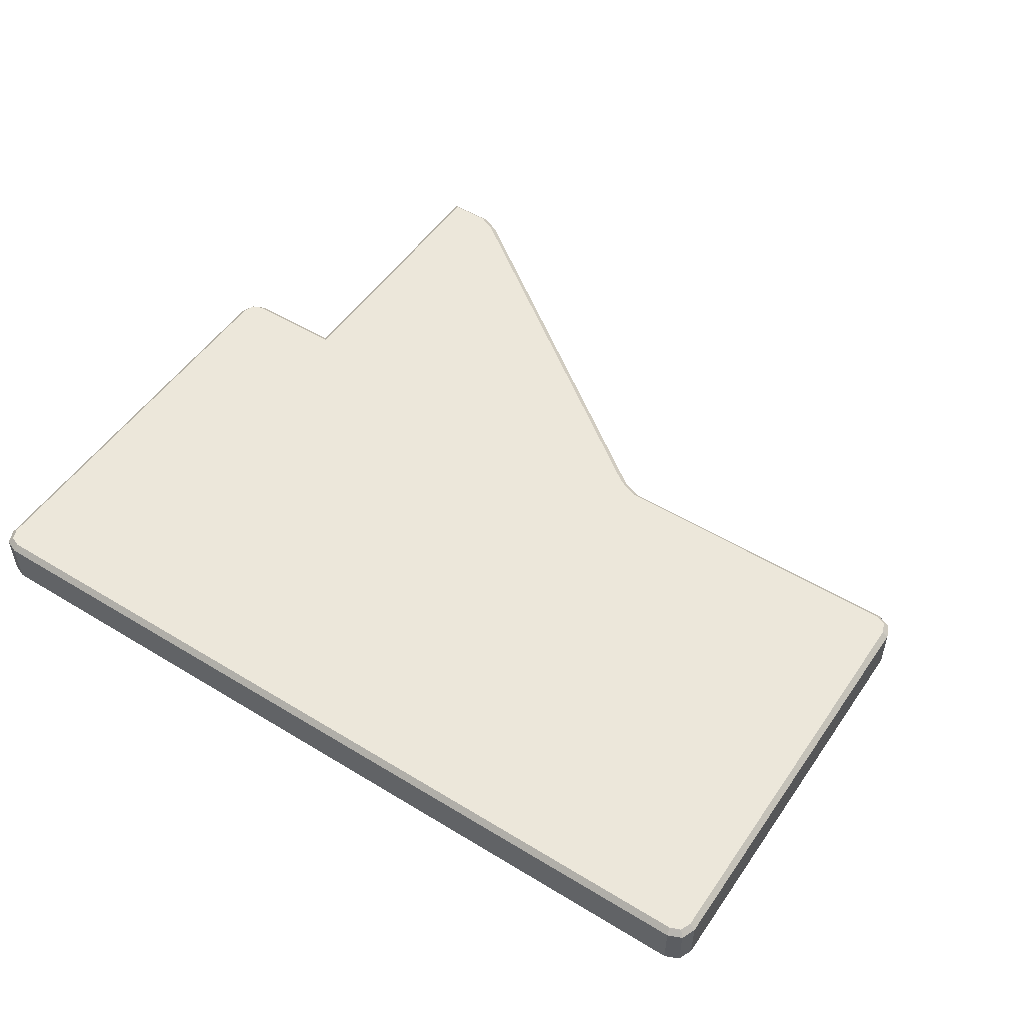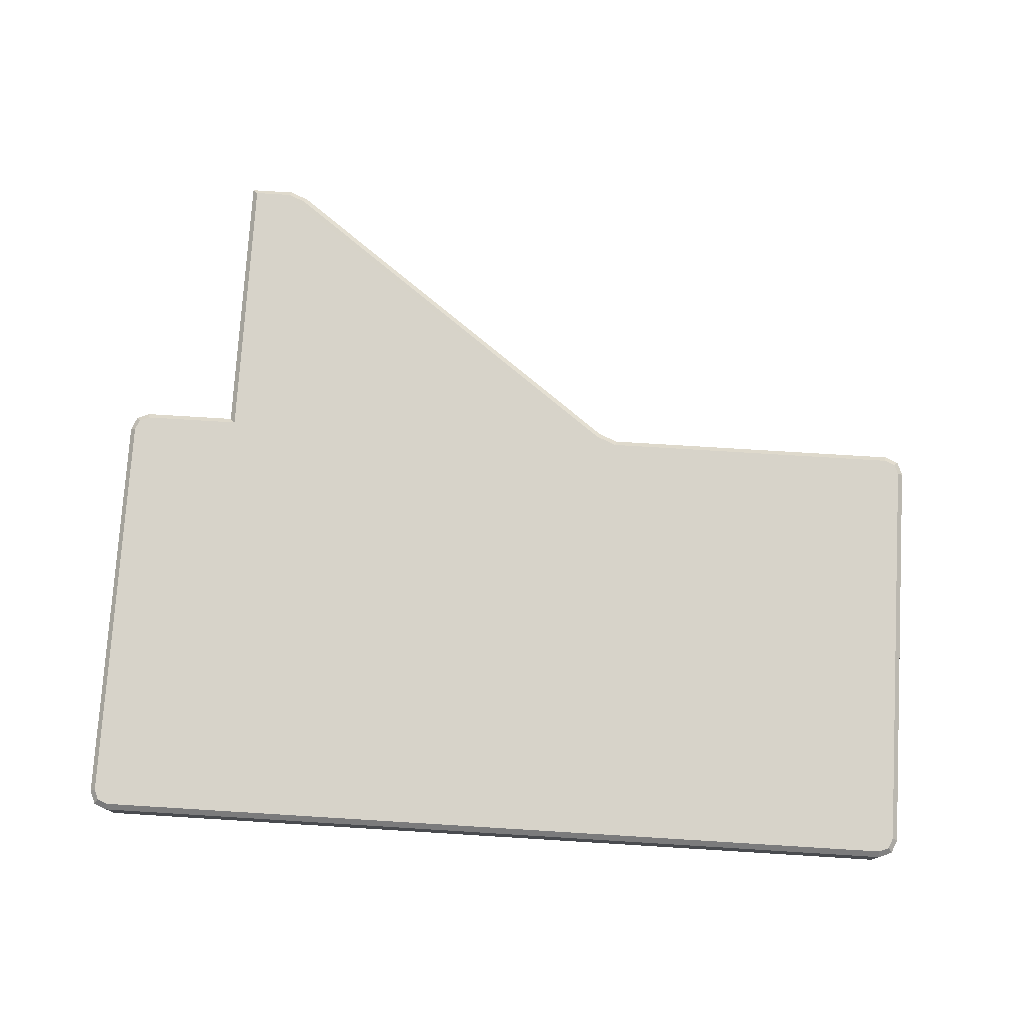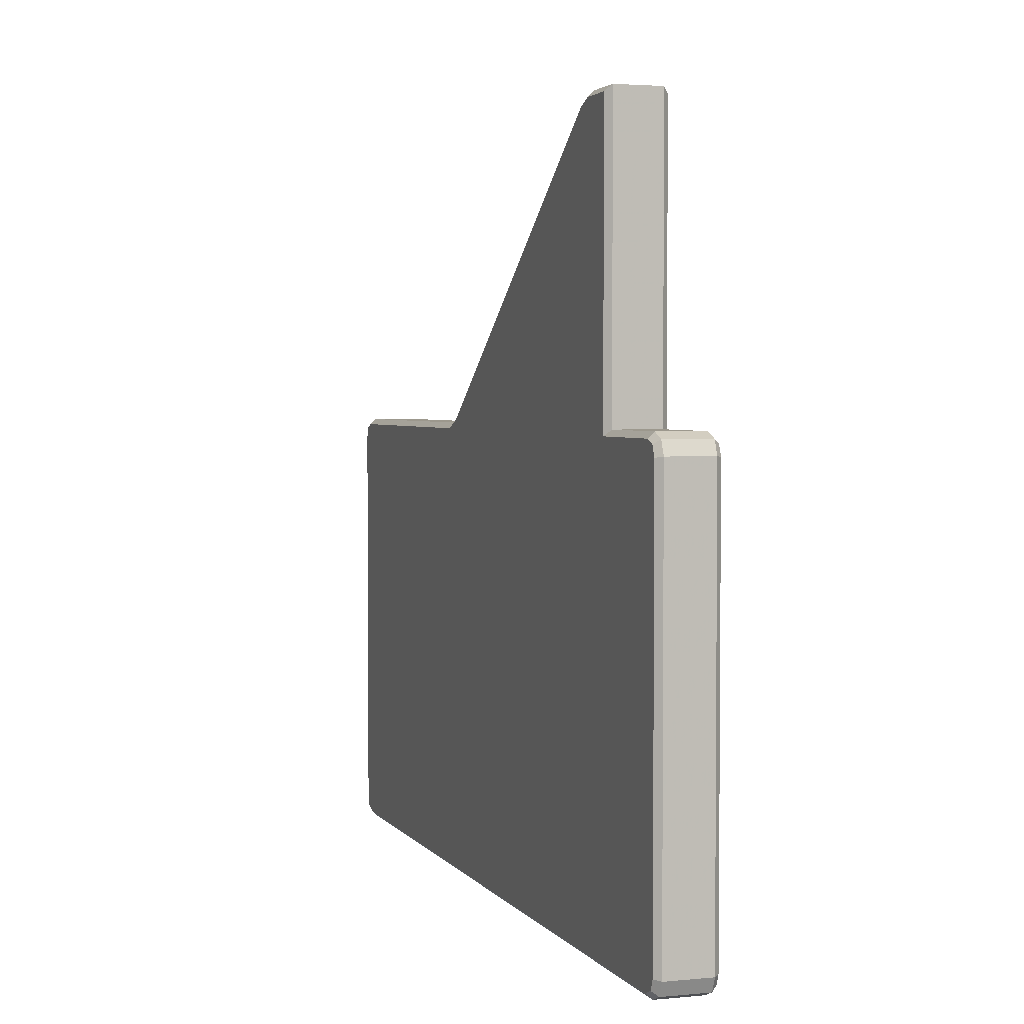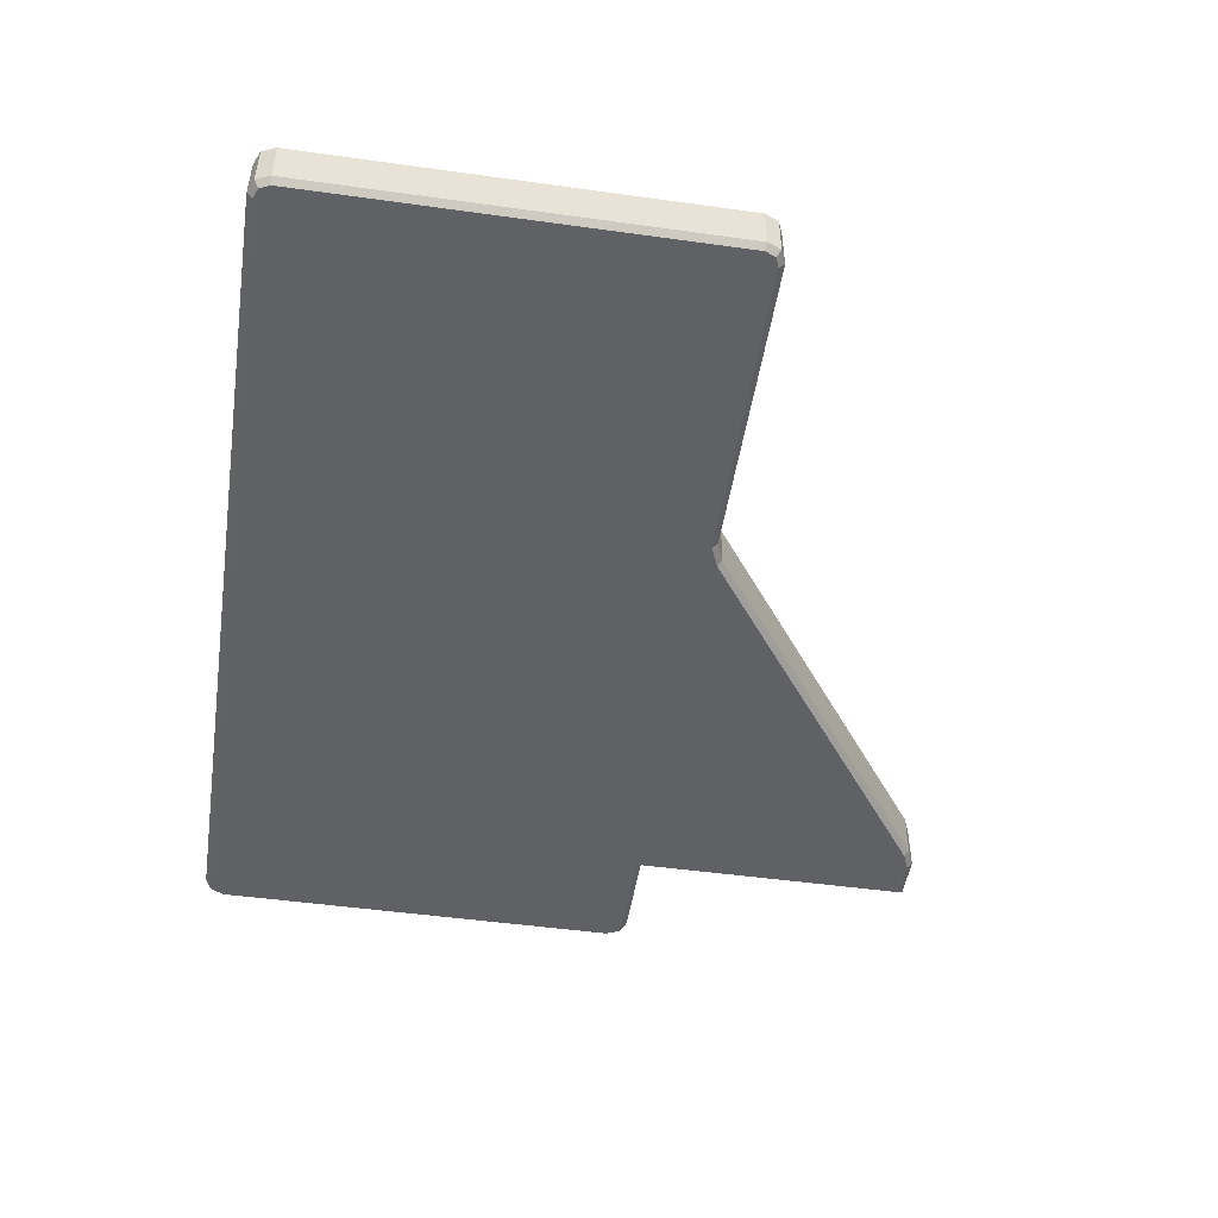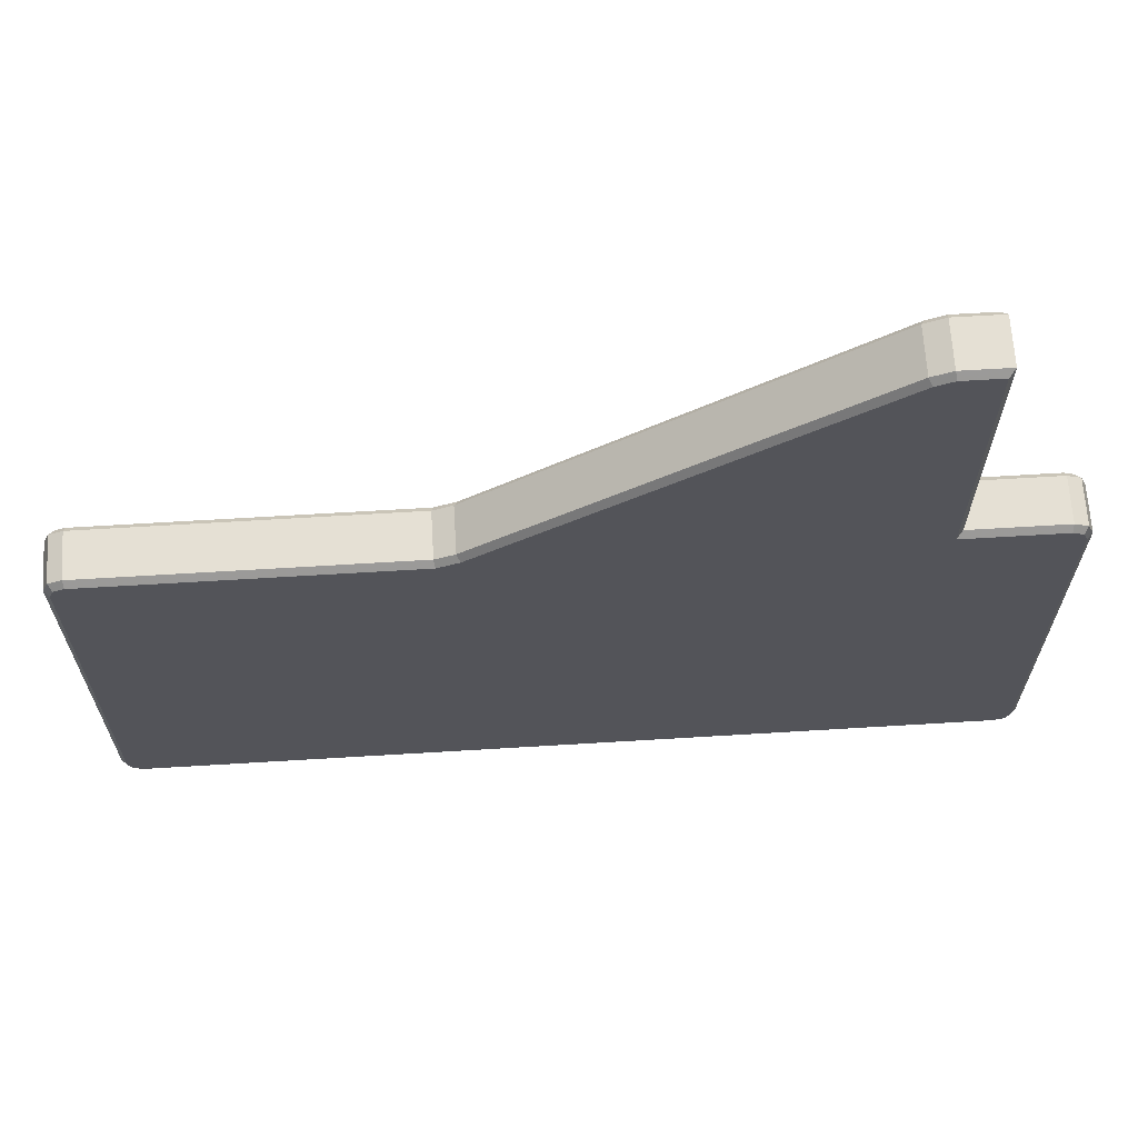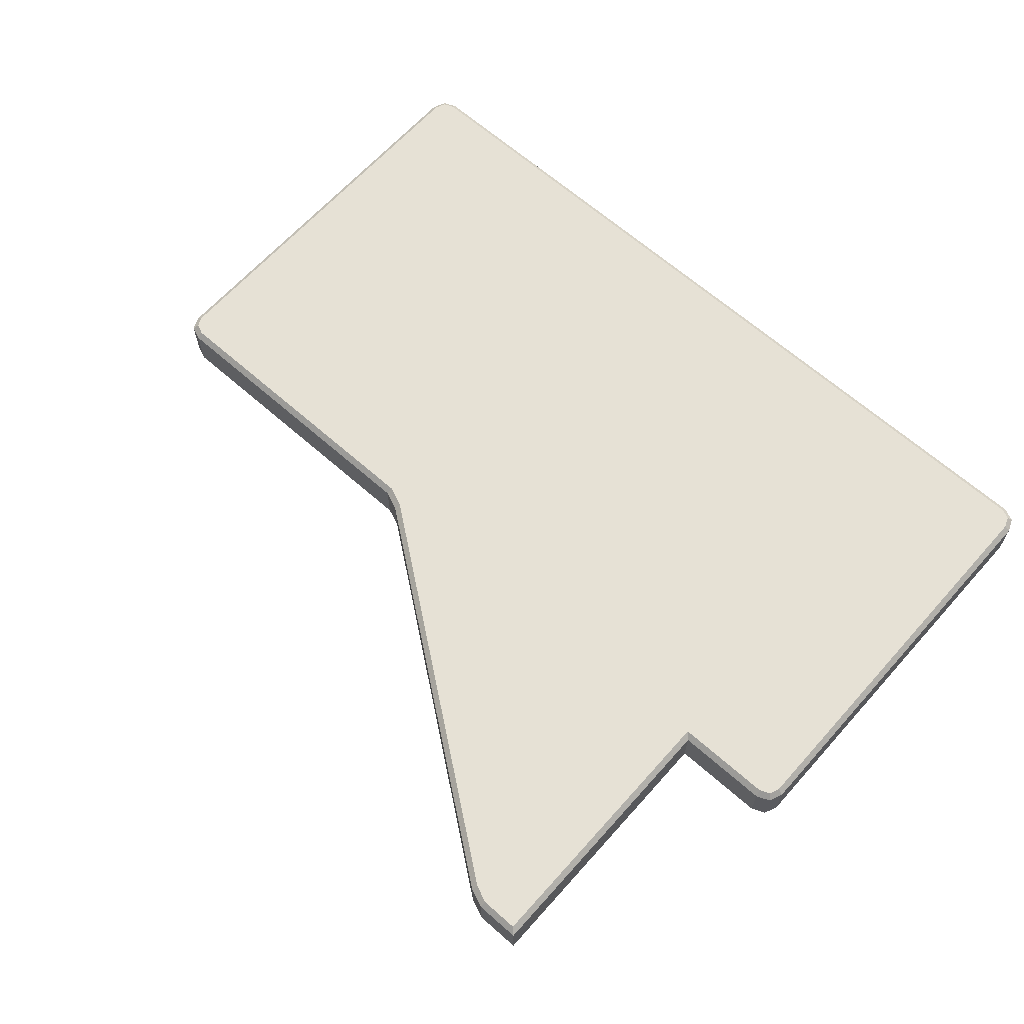
<metadata>
{"format":"obj","ext":"obj","renderer":"f3d","projection":"perspective","resolution":1024,"background":"white","views":[{"elev":51.6,"azim":-146.5,"up":"+Y"},{"elev":76.3,"azim":-176.5,"up":"+Y"},{"elev":3.0,"azim":71.6,"up":"+Z"},{"elev":-48.9,"azim":-98.8,"up":"+Y"},{"elev":65.8,"azim":-3.5,"up":"+Z"},{"elev":64.6,"azim":41.7,"up":"+Y"}]}
</metadata>
<code>
v -0.08525 -0.001 0.0065
v -0.08265 0 0.0065
v -0.02805 0 0.0065
v -0.02427 0 0.008066
v 0.0394 0 0.05524
v 0.04245 0 0.0565
v 0.04925 0 0.0565
v 0.04925 0 0.0065
v 0.06665 0 0.0065
v 0.06849 0 0.005735
v 0.06925 0 0.0039
v 0.06925 0 -0.0689
v 0.06849 0 -0.07074
v 0.06665 0 -0.0715
v -0.08265 0 -0.0715
v -0.08449 0 -0.07074
v -0.08525 0 -0.0689
v -0.08625 -0.001 0.0041
v -0.08525 -0.009 0.0065
v -0.08285 -0.009 0.0075
v -0.02825 -0.009 0.0075
v -0.02484 -0.009 0.008914
v 0.03884 -0.009 0.05609
v 0.04225 -0.009 0.0575
v 0.05025 -0.009 0.0575
v 0.05025 -0.009 0.0075
v 0.06685 -0.009 0.0075
v 0.06925 -0.009 0.0065
v 0.07025 -0.009 0.0041
v 0.07025 -0.009 -0.0691
v 0.06925 -0.009 -0.0715
v 0.06685 -0.009 -0.0725
v -0.08285 -0.009 -0.0725
v -0.08525 -0.009 -0.0715
v -0.08625 -0.009 -0.0691
v -0.08625 -0.009 0.0041
v -0.08449 0 0.005735
v -0.08285 -0.001 0.0075
v -0.02825 -0.001 0.0075
v -0.02484 -0.001 0.008914
v 0.03884 -0.001 0.05609
v 0.04225 -0.001 0.0575
v 0.05025 -0.001 0.0575
v 0.05025 -0.001 0.0075
v 0.06685 -0.001 0.0075
v 0.06925 -0.001 0.0065
v 0.07025 -0.001 0.0041
v 0.07025 -0.001 -0.0691
v 0.06925 -0.001 -0.0715
v 0.06685 -0.001 -0.0725
v -0.08285 -0.001 -0.0725
v -0.08525 -0.001 -0.0715
v -0.08625 -0.001 -0.0691
v -0.08525 0 0.0039
v -0.08449 -0.01 0.005735
v -0.08265 -0.01 0.0065
v -0.02805 -0.01 0.0065
v -0.02427 -0.01 0.008066
v 0.0394 -0.01 0.05524
v 0.04245 -0.01 0.0565
v 0.04925 -0.01 0.0565
v 0.04925 -0.01 0.0065
v 0.06665 -0.01 0.0065
v 0.06849 -0.01 0.005735
v 0.06925 -0.01 0.0039
v 0.06925 -0.01 -0.0689
v 0.06849 -0.01 -0.07074
v 0.06665 -0.01 -0.0715
v -0.08265 -0.01 -0.0715
v -0.08449 -0.01 -0.07074
v -0.08525 -0.01 -0.0689
v -0.08525 -0.01 0.0039
v -0.08245 0 0.0055
v -0.08372 0 0.004971
v -0.08425 0 0.0037
v -0.08425 0 -0.0687
v -0.08372 0 -0.06997
v -0.08245 0 -0.0705
v 0.06645 0 -0.0705
v 0.06772 0 -0.06997
v 0.06825 0 -0.0687
v 0.06825 0 0.0037
v 0.06772 0 0.004971
v 0.06645 0 0.0055
v 0.04825 0 0.0055
v 0.04825 0 0.0555
v 0.04265 0 0.0555
v 0.03997 -3.241e-06 0.05439
v -0.0237 0 0.007219
v -0.02785 0 0.0055
v -0.08372 -0.01 0.004971
v -0.08245 -0.01 0.0055
v -0.02785 -0.01 0.0055
v -0.0237 -0.01 0.007219
v 0.03997 -0.01 0.05439
v 0.04265 -0.01 0.0555
v 0.04825 -0.01 0.0555
v 0.04825 -0.01 0.0055
v 0.06645 -0.01 0.0055
v 0.06772 -0.01 0.004971
v 0.06825 -0.01 0.0037
v 0.06825 -0.01 -0.0687
v 0.06772 -0.01 -0.06997
v 0.06645 -0.01 -0.0705
v -0.08245 -0.01 -0.0705
v -0.08372 -0.01 -0.06997
v -0.08425 -0.01 -0.0687
v -0.08425 -0.01 0.0037
f 20 19 1
f 1 38 20
f 21 20 38
f 38 39 21
f 22 21 39
f 39 40 22
f 23 22 40
f 40 41 23
f 24 23 41
f 41 42 24
f 25 24 42
f 42 43 25
f 26 25 43
f 43 44 26
f 27 26 44
f 44 45 27
f 28 27 45
f 45 46 28
f 29 28 46
f 46 47 29
f 30 29 47
f 47 48 30
f 31 30 48
f 48 49 31
f 32 31 49
f 49 50 32
f 33 32 50
f 50 51 33
f 34 33 51
f 51 52 34
f 35 34 52
f 52 53 35
f 36 35 53
f 53 18 36
f 19 36 18
f 18 1 19
f 79 80 81
f 79 81 82
f 79 82 83
f 79 83 84
f 79 84 85
f 85 86 87
f 85 87 88
f 85 88 89
f 79 85 89
f 79 89 90
f 79 90 73
f 79 73 74
f 79 74 75
f 79 75 76
f 78 79 76
f 78 76 77
f 105 106 107
f 96 97 98
f 95 96 98
f 94 95 98
f 102 103 104
f 101 102 104
f 100 101 104
f 99 100 104
f 98 99 104
f 94 98 104
f 93 94 104
f 92 93 104
f 91 92 104
f 108 91 104
f 107 108 104
f 105 107 104
f 1 37 2
f 2 38 1
f 20 56 55
f 55 19 20
f 38 2 3
f 3 39 38
f 21 57 56
f 56 20 21
f 39 3 4
f 4 40 39
f 22 58 57
f 57 21 22
f 40 4 5
f 5 41 40
f 23 59 58
f 58 22 23
f 41 5 6
f 6 42 41
f 24 60 59
f 59 23 24
f 42 6 7
f 7 43 42
f 25 61 60
f 60 24 25
f 43 7 8
f 8 44 43
f 26 62 61
f 61 25 26
f 44 8 9
f 9 45 44
f 27 63 62
f 62 26 27
f 45 9 10
f 10 46 45
f 28 64 63
f 63 27 28
f 46 10 11
f 11 47 46
f 29 65 64
f 64 28 29
f 47 11 12
f 12 48 47
f 30 66 65
f 65 29 30
f 48 12 13
f 13 49 48
f 31 67 66
f 66 30 31
f 49 13 14
f 14 50 49
f 32 68 67
f 67 31 32
f 50 14 15
f 15 51 50
f 33 69 68
f 68 32 33
f 51 15 16
f 16 52 51
f 34 70 69
f 69 33 34
f 52 16 17
f 17 53 52
f 35 71 70
f 70 34 35
f 53 17 54
f 54 18 53
f 36 72 71
f 71 35 36
f 18 54 37
f 37 1 18
f 19 55 72
f 72 36 19
f 2 37 74
f 74 73 2
f 37 54 75
f 75 74 37
f 54 17 76
f 76 75 54
f 17 16 77
f 77 76 17
f 16 15 78
f 78 77 16
f 15 14 79
f 79 78 15
f 14 13 80
f 80 79 14
f 13 12 81
f 81 80 13
f 12 11 82
f 82 81 12
f 11 10 83
f 83 82 11
f 10 9 84
f 84 83 10
f 9 8 85
f 85 84 9
f 8 7 86
f 86 85 8
f 7 6 87
f 87 86 7
f 6 5 88
f 88 87 6
f 5 4 89
f 89 88 5
f 4 3 90
f 90 89 4
f 3 2 73
f 73 90 3
f 55 56 92
f 92 91 55
f 56 57 93
f 93 92 56
f 57 58 94
f 94 93 57
f 58 59 95
f 95 94 58
f 59 60 96
f 96 95 59
f 60 61 97
f 97 96 60
f 61 62 98
f 98 97 61
f 62 63 99
f 99 98 62
f 63 64 100
f 100 99 63
f 64 65 101
f 101 100 64
f 65 66 102
f 102 101 65
f 66 67 103
f 103 102 66
f 67 68 104
f 104 103 67
f 68 69 105
f 105 104 68
f 69 70 106
f 106 105 69
f 70 71 107
f 107 106 70
f 71 72 108
f 108 107 71
f 72 55 91
f 91 108 72

</code>
